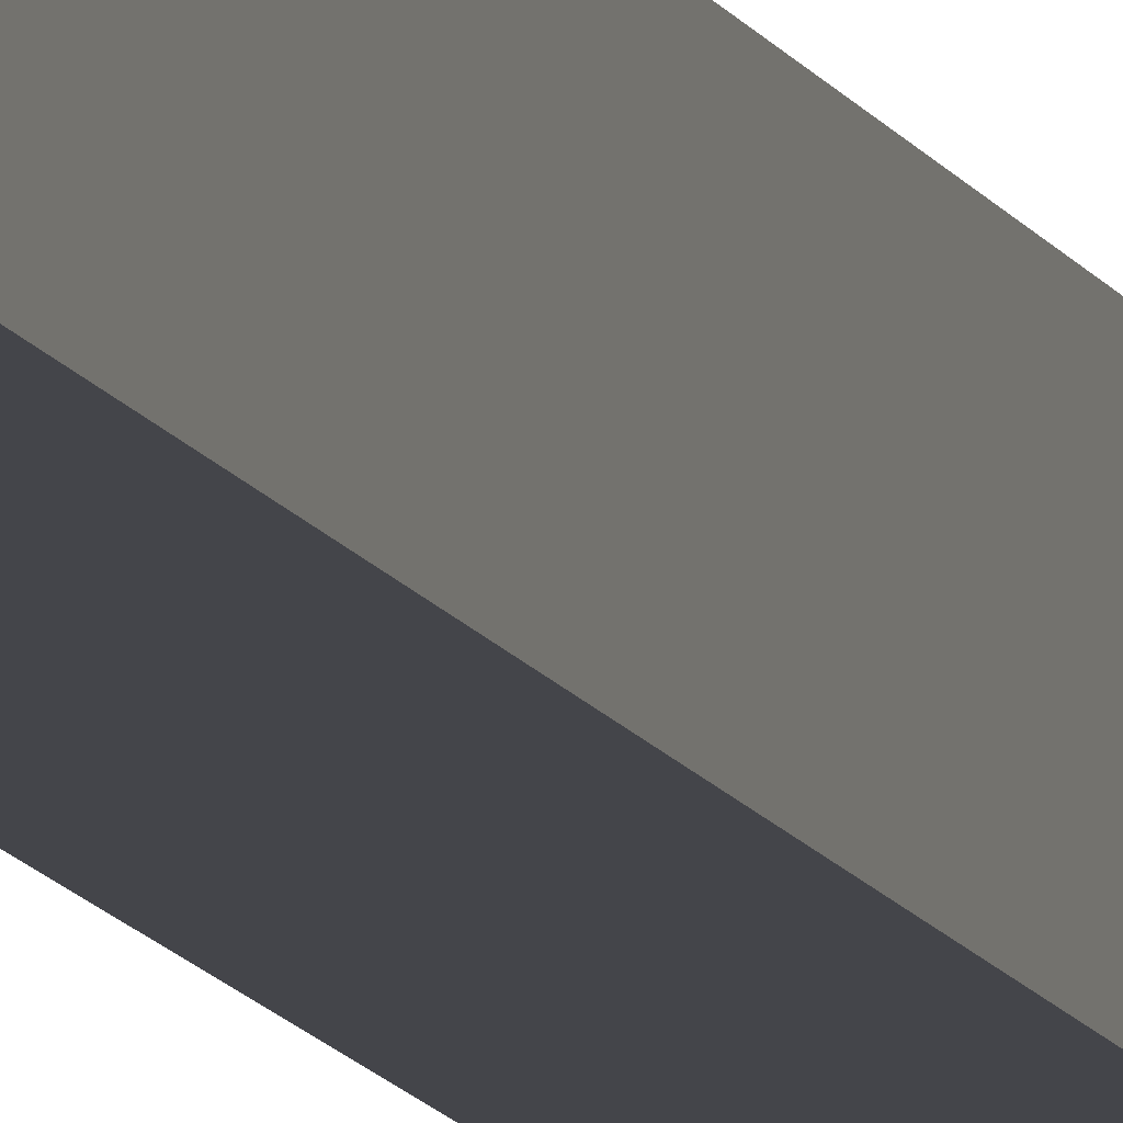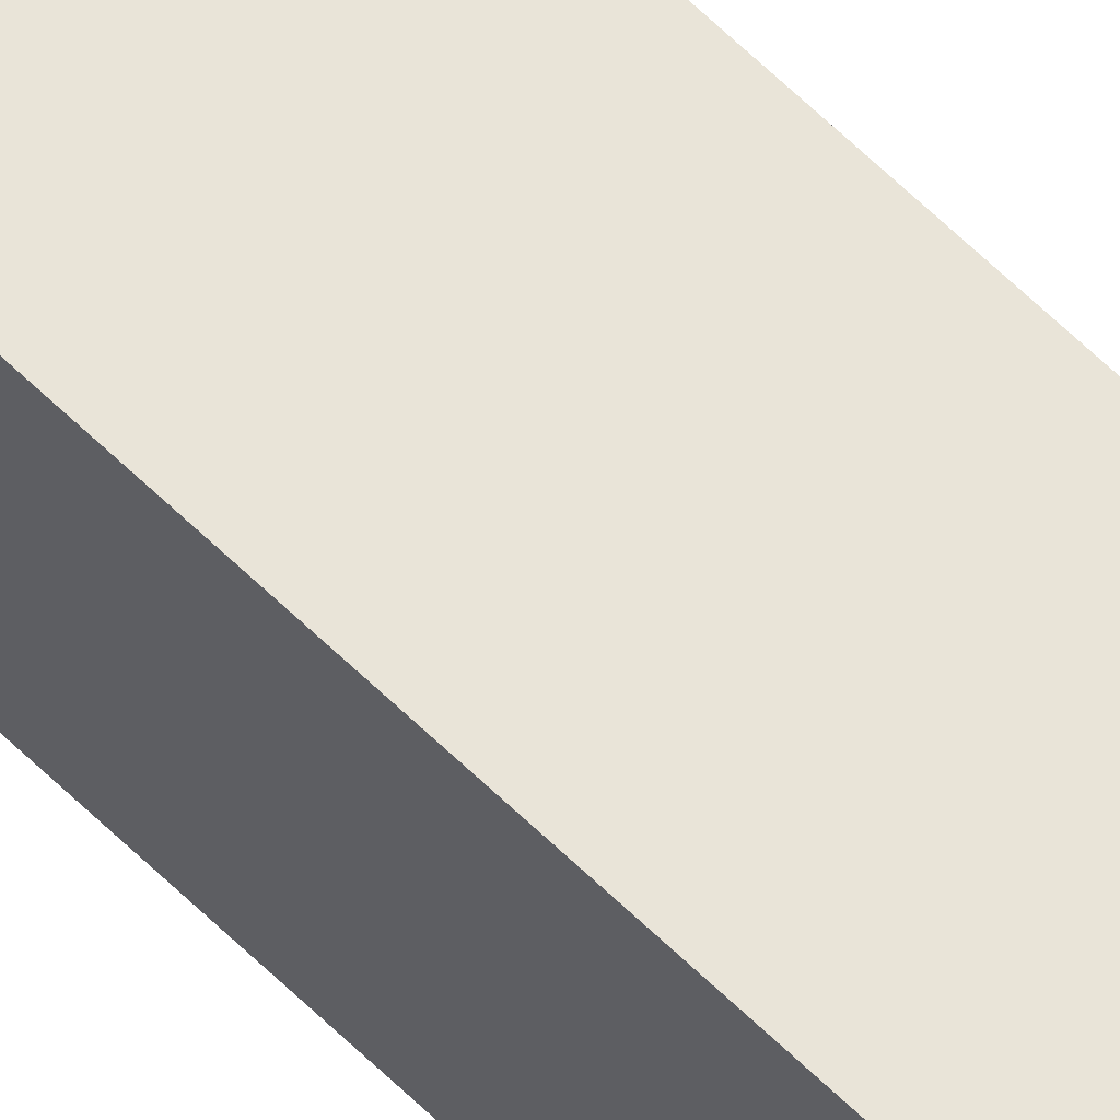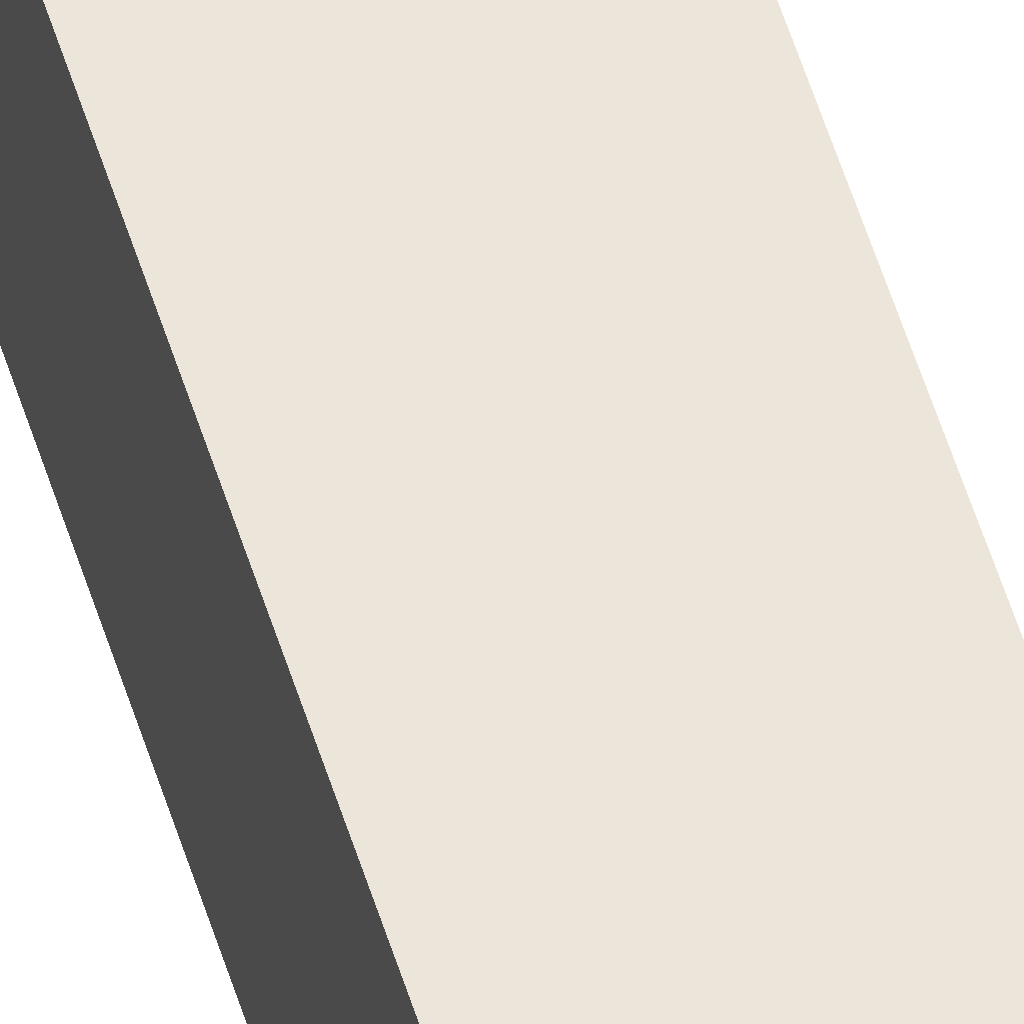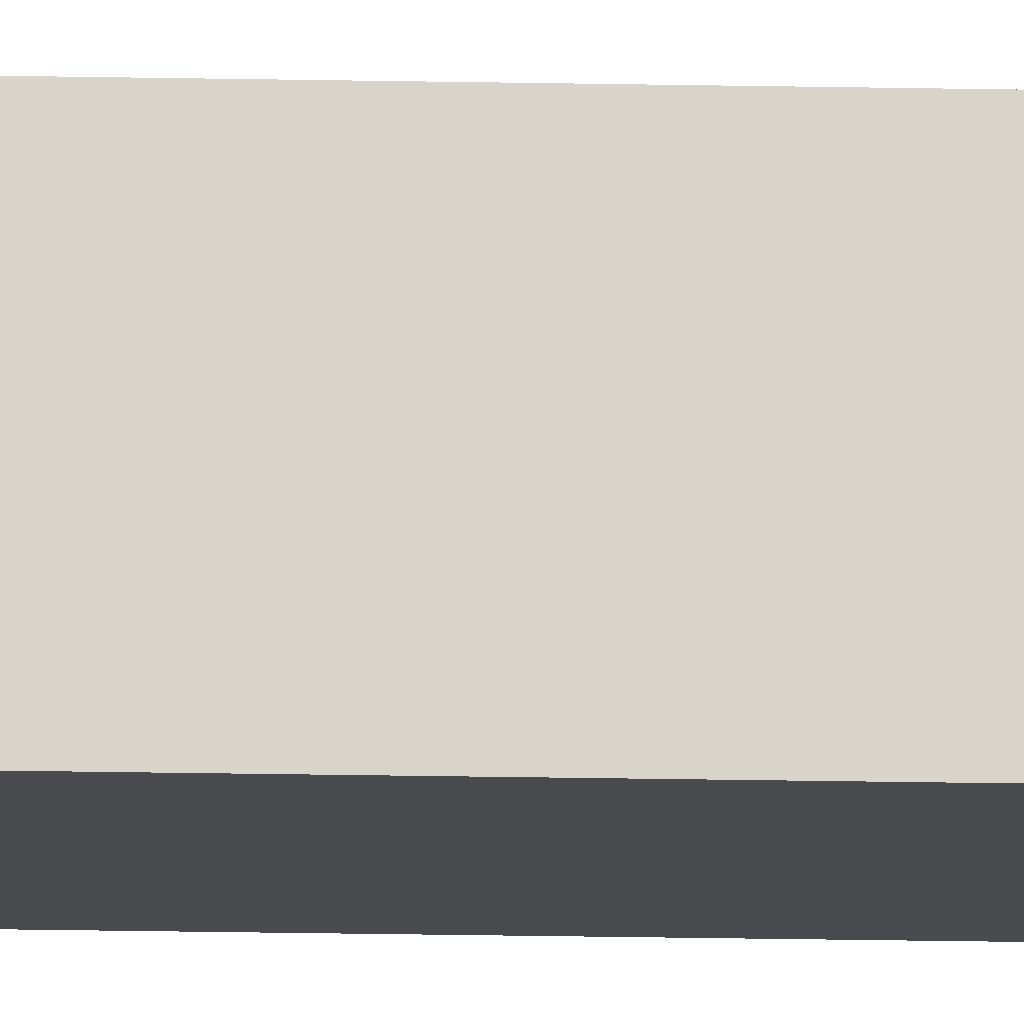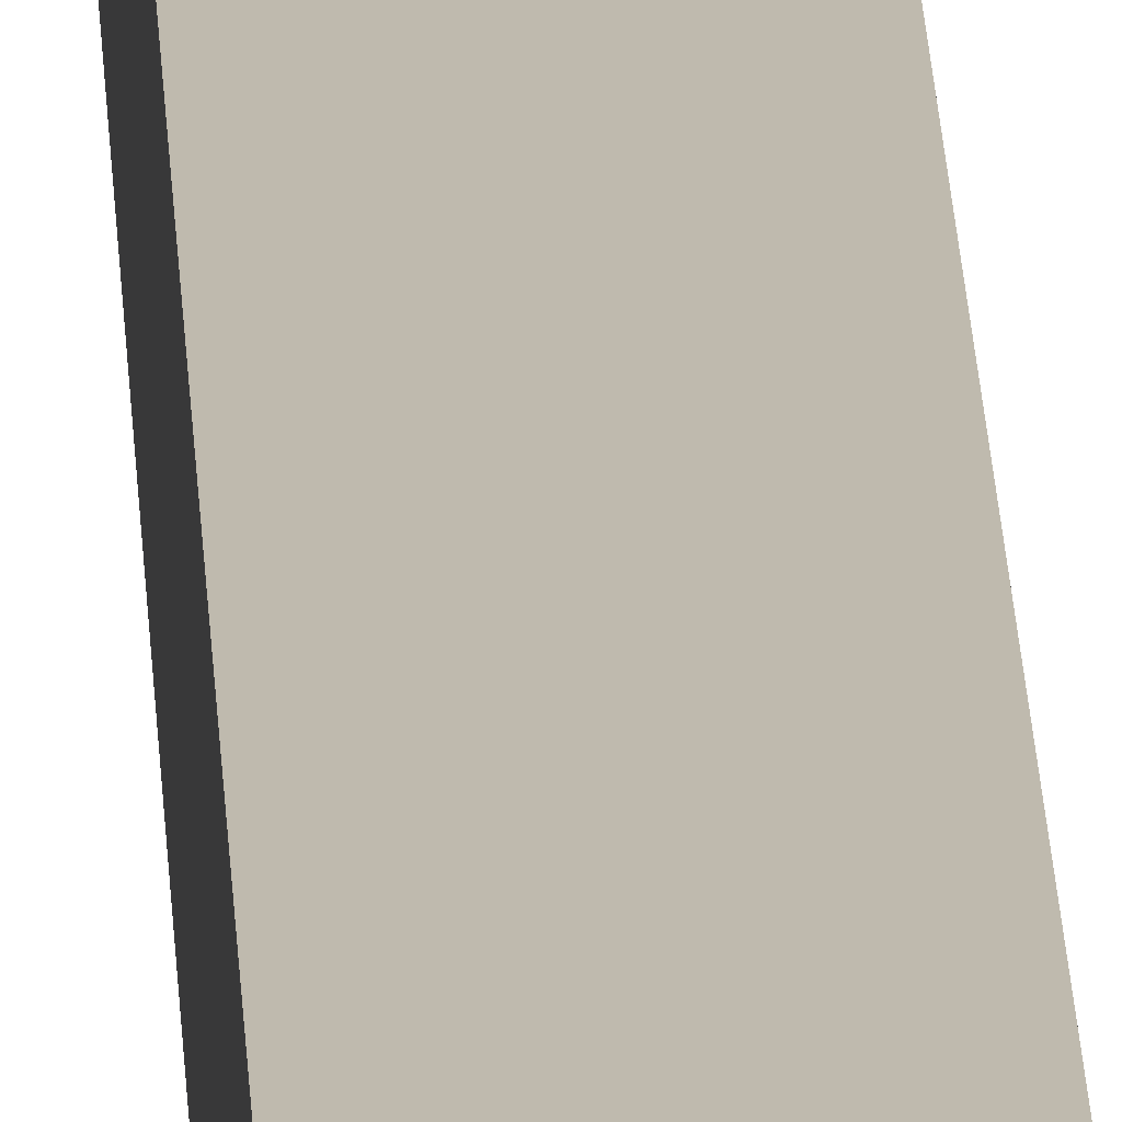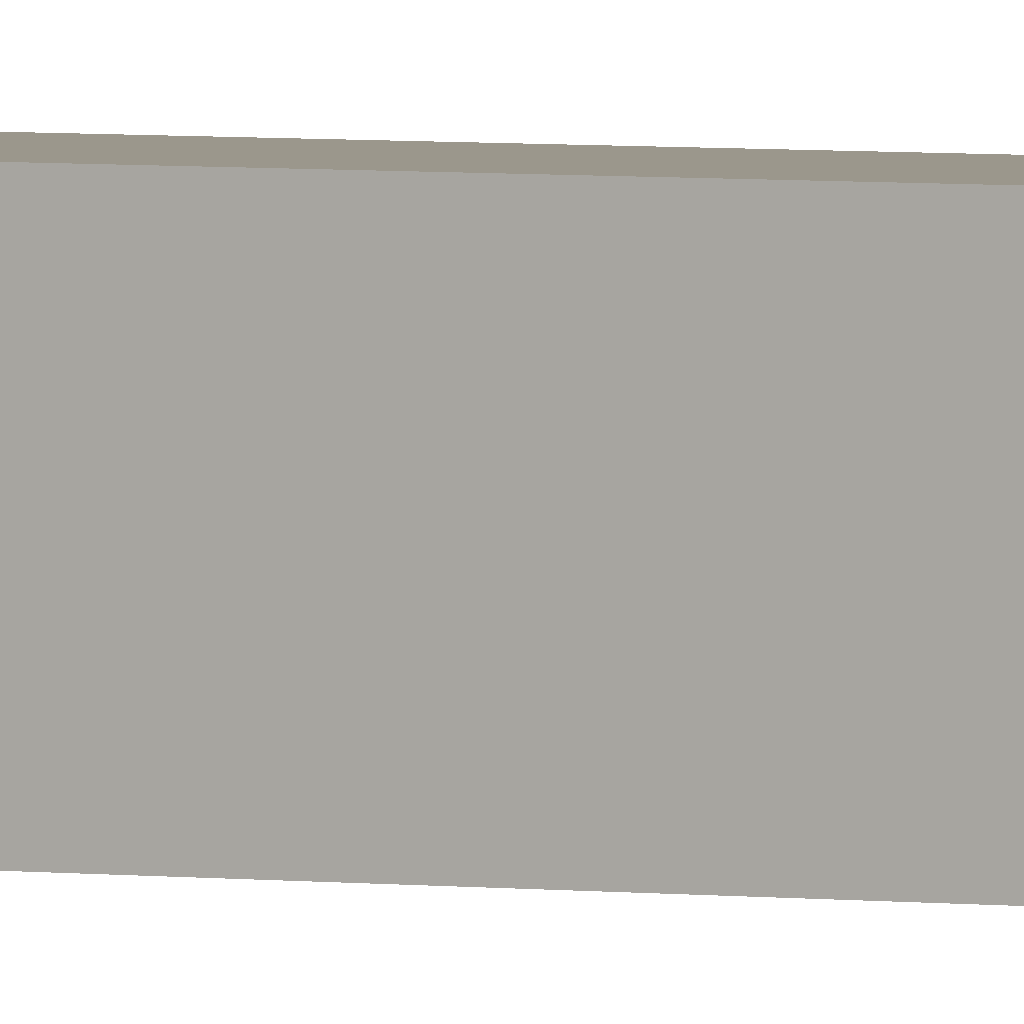
<metadata>
{"format":"obj","ext":"obj","renderer":"f3d","projection":"perspective","resolution":1024,"background":"white","views":[{"elev":-9.3,"azim":13.8,"up":"+Y"},{"elev":60.2,"azim":135.4,"up":"+Y"},{"elev":47.4,"azim":164.6,"up":"+Y"},{"elev":-13.4,"azim":86.8,"up":"+Y"},{"elev":15.8,"azim":178.2,"up":"+Y"},{"elev":2.6,"azim":-57.9,"up":"+Y"}]}
</metadata>
<code>
v 88.6 13.6 72.7
v 88.6 13.48 72.38
v 88.6 13.19 72.21
v 88.6 12.85 72.27
v 88.6 12.63 72.53
v 88.6 12.63 72.87
v 88.6 12.85 73.13
v 88.6 13.19 73.19
v 88.6 13.48 73.02
v 88.8 13.1 73.2
v 88.8 12.78 73.08
v 88.8 12.61 72.79
v 88.8 12.67 72.45
v 88.8 12.93 72.23
v 88.8 13.27 72.23
v 88.8 13.53 72.45
v 88.8 13.59 72.79
v 88.8 13.42 73.08
v 88.6 12.85 73.13
v 88.8 13.1 73.2
v 86.4 13.6 72.7
v 86.4 13.48 73.02
v 86.4 13.19 73.19
v 86.4 12.85 73.13
v 86.4 12.63 72.87
v 86.4 12.63 72.53
v 86.4 12.85 72.27
v 86.4 13.19 72.21
v 86.4 13.48 72.38
v 86.2 13.1 73.2
v 86.2 13.42 73.08
v 86.2 13.59 72.79
v 86.2 13.53 72.45
v 86.2 13.27 72.23
v 86.2 12.93 72.23
v 86.2 12.67 72.45
v 86.2 12.61 72.79
v 86.2 12.78 73.08
v 86.4 13.19 73.19
v 86.2 13.1 73.2
v 86.4 11.4 0
v 86.4 13.6 0
v 86.4 13.6 72.7
v 86.4 13.48 72.38
v 86.4 13.19 72.21
v 86.4 12.85 72.27
v 86.4 12.63 72.53
v 86.4 12.63 72.87
v 86.4 12.85 73.13
v 86.4 13.19 73.19
v 86.4 13.48 73.02
v 86.4 13.6 72.7
v 86.4 13.6 74
v 86.4 11.4 74
v 88.6 13.6 0
v 88.6 11.4 0
v 88.6 11.4 74
v 88.6 13.6 74
v 88.6 13.6 72.7
v 88.6 13.48 73.02
v 88.6 13.19 73.19
v 88.6 12.85 73.13
v 88.6 12.63 72.87
v 88.6 12.63 72.53
v 88.6 12.85 72.27
v 88.6 13.19 72.21
v 88.6 13.48 72.38
v 88.6 13.6 72.7
v 87.9 11.2 58.2
v 87.78 11.2 58.48
v 87.5 11.2 58.6
v 87.22 11.2 58.48
v 87.1 11.2 58.2
v 87.22 11.2 57.92
v 87.5 11.2 57.8
v 87.78 11.2 57.92
v 87.9 11.4 58.2
v 87.78 11.4 57.92
v 87.5 11.4 57.8
v 87.22 11.4 57.92
v 87.1 11.4 58.2
v 87.22 11.4 58.48
v 87.5 11.4 58.6
v 87.78 11.4 58.48
v 87.9 11.2 58.2
v 87.9 11.4 58.2
v 87.9 13.6 58.2
v 87.78 13.6 58.48
v 87.5 13.6 58.6
v 87.22 13.6 58.48
v 87.1 13.6 58.2
v 87.22 13.6 57.92
v 87.5 13.6 57.8
v 87.78 13.6 57.92
v 87.9 13.8 58.2
v 87.78 13.8 57.92
v 87.5 13.8 57.8
v 87.22 13.8 57.92
v 87.1 13.8 58.2
v 87.22 13.8 58.48
v 87.5 13.8 58.6
v 87.78 13.8 58.48
v 87.9 13.6 58.2
v 87.9 13.8 58.2
v 87.9 11.2 11.2
v 87.78 11.2 11.48
v 87.5 11.2 11.6
v 87.22 11.2 11.48
v 87.1 11.2 11.2
v 87.22 11.2 10.92
v 87.5 11.2 10.8
v 87.78 11.2 10.92
v 87.9 11.4 11.2
v 87.78 11.4 10.92
v 87.5 11.4 10.8
v 87.22 11.4 10.92
v 87.1 11.4 11.2
v 87.22 11.4 11.48
v 87.5 11.4 11.6
v 87.78 11.4 11.48
v 87.9 11.2 11.2
v 87.9 11.4 11.2
v 87.9 13.6 11.2
v 87.78 13.6 11.48
v 87.5 13.6 11.6
v 87.22 13.6 11.48
v 87.1 13.6 11.2
v 87.22 13.6 10.92
v 87.5 13.6 10.8
v 87.78 13.6 10.92
v 87.9 13.8 11.2
v 87.78 13.8 10.92
v 87.5 13.8 10.8
v 87.22 13.8 10.92
v 87.1 13.8 11.2
v 87.22 13.8 11.48
v 87.5 13.8 11.6
v 87.78 13.8 11.48
v 87.9 13.6 11.2
v 87.9 13.8 11.2
v 88.8 13.1 73.2
v 88.8 13.42 73.08
v 88.8 13.59 72.79
v 88.8 13.53 72.45
v 88.8 13.27 72.23
v 88.8 12.93 72.23
v 88.8 12.67 72.45
v 88.8 12.61 72.79
v 88.8 12.78 73.08
v 88.8 13.8 -0.2
v 88.8 13.8 74.2
v 88.8 11.2 74.2
v 88.8 11.2 -0.2
v 87.9 13.8 58.2
v 87.78 13.8 58.48
v 87.5 13.8 58.6
v 87.22 13.8 58.48
v 87.1 13.8 58.2
v 87.22 13.8 57.92
v 87.5 13.8 57.8
v 87.78 13.8 57.92
v 87.9 13.8 11.2
v 87.78 13.8 11.48
v 87.5 13.8 11.6
v 87.22 13.8 11.48
v 87.1 13.8 11.2
v 87.22 13.8 10.92
v 87.5 13.8 10.8
v 87.78 13.8 10.92
v 86.2 13.8 -0.2
v 86.2 13.8 74.2
v 88.8 13.8 74.2
v 88.8 13.8 -0.2
v 86.2 13.1 73.2
v 86.2 12.78 73.08
v 86.2 12.61 72.79
v 86.2 12.67 72.45
v 86.2 12.93 72.23
v 86.2 13.27 72.23
v 86.2 13.53 72.45
v 86.2 13.59 72.79
v 86.2 13.42 73.08
v 86.2 11.2 -0.2
v 86.2 11.2 74.2
v 86.2 13.8 74.2
v 86.2 13.8 -0.2
v 87.9 11.2 58.2
v 87.78 11.2 57.92
v 87.5 11.2 57.8
v 87.22 11.2 57.92
v 87.1 11.2 58.2
v 87.22 11.2 58.48
v 87.5 11.2 58.6
v 87.78 11.2 58.48
v 87.9 11.2 11.2
v 87.78 11.2 10.92
v 87.5 11.2 10.8
v 87.22 11.2 10.92
v 87.1 11.2 11.2
v 87.22 11.2 11.48
v 87.5 11.2 11.6
v 87.78 11.2 11.48
v 88.8 11.2 -0.2
v 88.8 11.2 74.2
v 86.2 11.2 74.2
v 86.2 11.2 -0.2
v 88.8 11.2 -0.2
v 86.2 11.2 -0.2
v 86.2 13.8 -0.2
v 88.8 13.8 -0.2
v 86.2 11.2 74.2
v 88.8 11.2 74.2
v 88.8 13.8 74.2
v 86.2 13.8 74.2
v 86.4 13.6 74
v 88.6 13.6 74
v 88.6 11.4 74
v 86.4 11.4 74
v 88.6 13.6 0
v 86.4 13.6 0
v 86.4 11.4 0
v 88.6 11.4 0
v 86.4 13.6 72.7
v 86.4 13.6 0
v 88.6 13.6 0
v 88.6 13.6 72.7
v 88.6 13.6 74
v 86.4 13.6 74
v 87.9 13.6 58.2
v 87.78 13.6 57.92
v 87.5 13.6 57.8
v 87.22 13.6 57.92
v 87.1 13.6 58.2
v 87.22 13.6 58.48
v 87.5 13.6 58.6
v 87.78 13.6 58.48
v 87.9 13.6 11.2
v 87.78 13.6 10.92
v 87.5 13.6 10.8
v 87.22 13.6 10.92
v 87.1 13.6 11.2
v 87.22 13.6 11.48
v 87.5 13.6 11.6
v 87.78 13.6 11.48
v 87.9 11.4 58.2
v 87.78 11.4 58.48
v 87.5 11.4 58.6
v 87.22 11.4 58.48
v 87.1 11.4 58.2
v 87.22 11.4 57.92
v 87.5 11.4 57.8
v 87.78 11.4 57.92
v 87.9 11.4 11.2
v 87.78 11.4 11.48
v 87.5 11.4 11.6
v 87.22 11.4 11.48
v 87.1 11.4 11.2
v 87.22 11.4 10.92
v 87.5 11.4 10.8
v 87.78 11.4 10.92
v 88.6 11.4 0
v 86.4 11.4 0
v 86.4 11.4 74
v 88.6 11.4 74
g ea677f0a-e2ff-11ea-a674-54bf646e7e1f
f 2 16 1
f 1 16 17
f 1 17 9
f 9 17 18
f 9 18 8
f 8 18 20
f 8 20 7
f 19 10 11
f 19 11 6
f 6 11 12
f 6 12 5
f 5 12 13
f 5 13 4
f 4 13 14
f 4 14 3
f 3 14 15
f 3 15 2
f 2 15 16
g ea6a3e26-e2ff-11ea-a80f-54bf646e7e1f
f 22 32 21
f 21 32 33
f 21 33 29
f 29 33 34
f 29 34 28
f 28 34 35
f 28 35 27
f 27 35 36
f 27 36 26
f 26 36 37
f 26 37 25
f 25 37 38
f 25 38 24
f 24 38 40
f 24 40 23
f 39 30 31
f 39 31 22
f 22 31 32
g e81a5e4a-e2ff-11ea-af7d-54bf646e7e1f
f 54 41 47
f 47 41 42
f 47 42 46
f 46 42 45
f 45 42 44
f 44 42 43
f 47 48 54
f 54 48 49
f 54 49 53
f 53 49 50
f 53 50 51
f 51 52 53
g e81f4046-e2ff-11ea-b3ff-54bf646e7e1f
f 56 64 55
f 55 64 65
f 55 65 66
f 56 57 64
f 64 57 63
f 63 57 62
f 62 57 58
f 62 58 61
f 61 58 60
f 60 58 59
f 66 67 55
f 55 67 68
g e9cf1082-e2ff-11ea-bdff-54bf646e7e1f
f 70 84 69
f 69 84 86
f 85 77 76
f 76 77 78
f 76 78 75
f 75 78 79
f 75 79 74
f 74 79 80
f 74 80 73
f 73 80 81
f 73 81 72
f 72 81 82
f 72 82 71
f 71 82 83
f 71 83 70
f 70 83 84
g e9d1cf9c-e2ff-11ea-982f-54bf646e7e1f
f 88 102 87
f 87 102 104
f 103 95 94
f 94 95 96
f 94 96 93
f 93 96 97
f 93 97 92
f 92 97 98
f 92 98 91
f 91 98 99
f 91 99 90
f 90 99 100
f 90 100 89
f 89 100 101
f 89 101 88
f 88 101 102
g e9d79bfa-e2ff-11ea-b20c-54bf646e7e1f
f 106 120 105
f 105 120 122
f 121 113 112
f 112 113 114
f 112 114 111
f 111 114 115
f 111 115 110
f 110 115 116
f 110 116 109
f 109 116 117
f 109 117 108
f 108 117 118
f 108 118 107
f 107 118 119
f 107 119 106
f 106 119 120
g e9daf75a-e2ff-11ea-8578-54bf646e7e1f
f 124 138 123
f 123 138 140
f 139 131 130
f 130 131 132
f 130 132 129
f 129 132 133
f 129 133 128
f 128 133 134
f 128 134 127
f 127 134 135
f 127 135 126
f 126 135 136
f 126 136 125
f 125 136 137
f 125 137 124
f 124 137 138
g e8286802-e2ff-11ea-868d-54bf646e7e1f
f 149 141 151
f 151 141 142
f 151 142 143
f 151 143 150
f 150 143 144
f 150 144 145
f 145 146 150
f 150 146 147
f 150 147 153
f 153 147 148
f 153 148 152
f 152 148 149
f 152 149 151
g e8261e26-e2ff-11ea-840f-54bf646e7e1f
f 155 172 154
f 154 172 173
f 154 173 162
f 162 173 169
f 169 173 168
f 168 173 170
f 168 170 167
f 167 170 166
f 166 170 158
f 166 158 159
f 155 156 172
f 172 156 171
f 171 156 157
f 171 157 158
f 166 159 165
f 165 159 160
f 165 160 164
f 164 160 163
f 163 160 161
f 163 161 162
f 162 161 154
f 170 171 158
g e823860c-e2ff-11ea-aecb-54bf646e7e1f
f 182 174 185
f 185 174 175
f 185 175 184
f 184 175 176
f 184 176 183
f 183 176 177
f 183 177 186
f 186 177 178
f 186 178 179
f 179 180 186
f 186 180 181
f 186 181 185
f 185 181 182
g e8216324-e2ff-11ea-87ff-54bf646e7e1f
f 188 195 187
f 187 195 203
f 187 203 204
f 195 188 202
f 202 188 189
f 202 189 201
f 201 189 200
f 200 189 190
f 200 190 199
f 199 190 191
f 199 191 206
f 206 191 205
f 205 191 192
f 205 192 193
f 205 193 204
f 204 193 194
f 204 194 187
f 195 196 203
f 203 196 197
f 203 197 206
f 206 197 198
f 206 198 199
g e8bda242-e2ff-11ea-b992-54bf646e7e1f
f 207 208 210
f 210 208 209
g e94a02d2-e2ff-11ea-b745-54bf646e7e1f
f 211 212 214
f 214 212 213
g e9465964-e2ff-11ea-a4fa-54bf646e7e1f
f 215 216 218
f 218 216 217
g e8bb3138-e2ff-11ea-8d7e-54bf646e7e1f
f 219 220 222
f 222 220 221
g e817ed6e-e2ff-11ea-973b-54bf646e7e1f
f 228 223 233
f 233 223 224
f 233 224 241
f 241 224 240
f 240 224 239
f 239 224 225
f 239 225 238
f 238 225 237
f 237 225 229
f 237 229 230
f 225 226 229
f 229 226 227
f 229 227 236
f 236 227 235
f 235 227 228
f 235 228 234
f 234 228 233
f 237 230 244
f 244 230 231
f 244 231 243
f 243 231 242
f 242 231 232
f 242 232 241
f 241 232 233
g e81cf66e-e2ff-11ea-97ff-54bf646e7e1f
f 246 264 245
f 245 264 261
f 245 261 253
f 253 261 260
f 260 261 259
f 259 261 262
f 259 262 258
f 258 262 257
f 257 262 249
f 257 249 250
f 246 247 264
f 264 247 263
f 263 247 248
f 263 248 249
f 257 250 256
f 256 250 251
f 256 251 255
f 255 251 254
f 254 251 252
f 254 252 253
f 253 252 245
f 262 263 249

</code>
